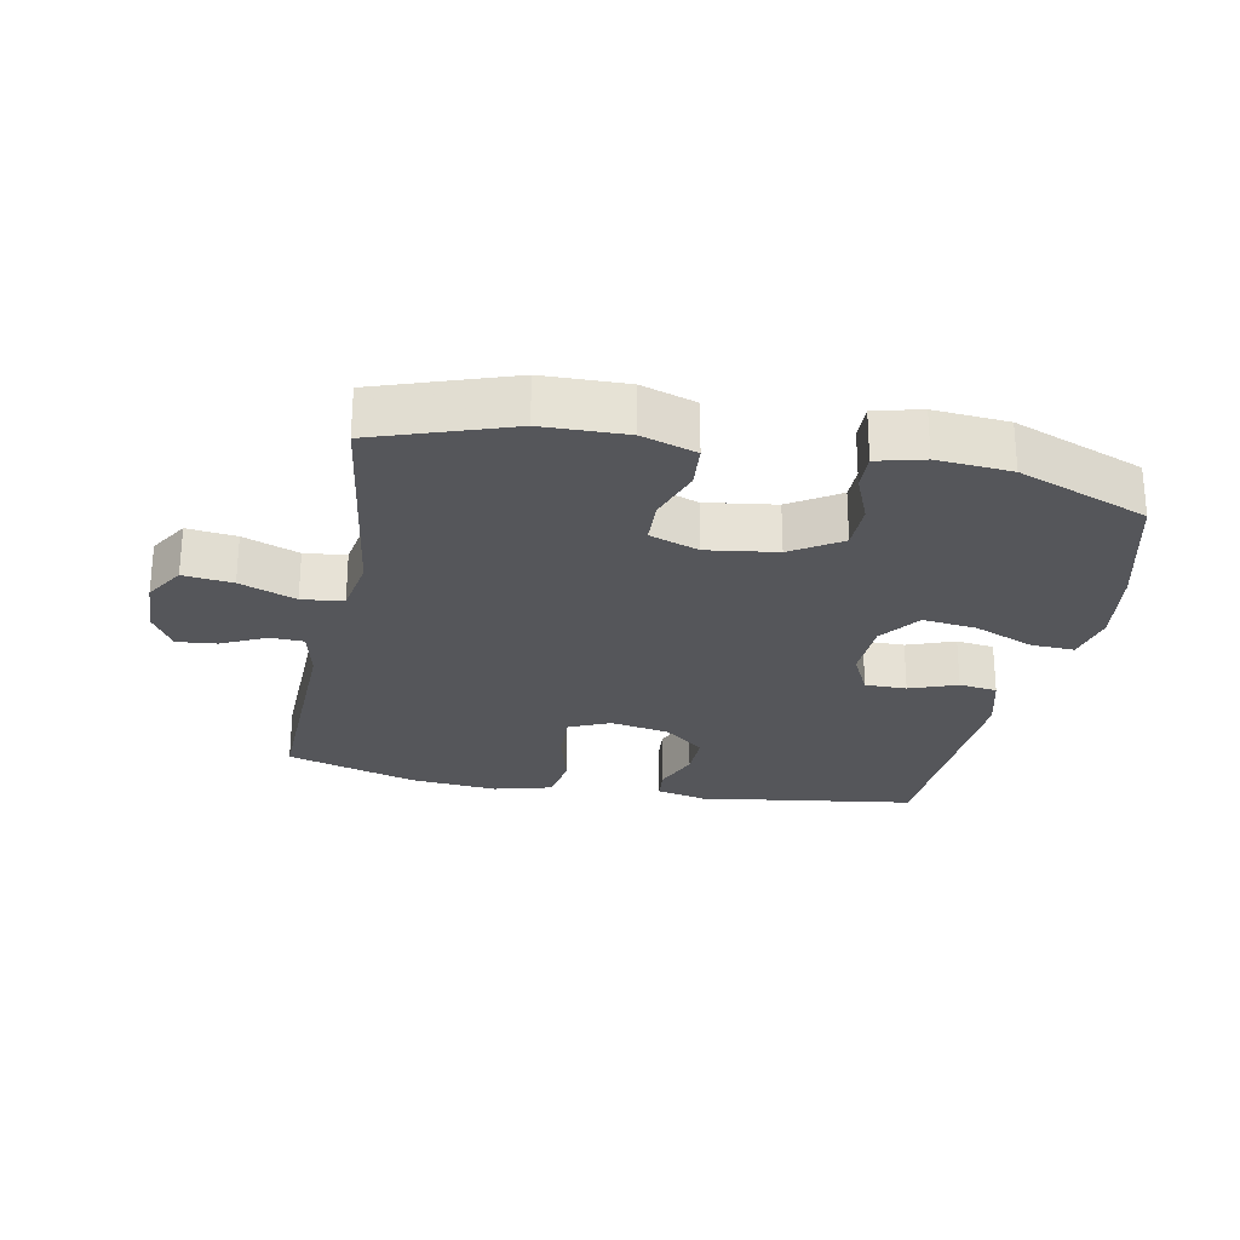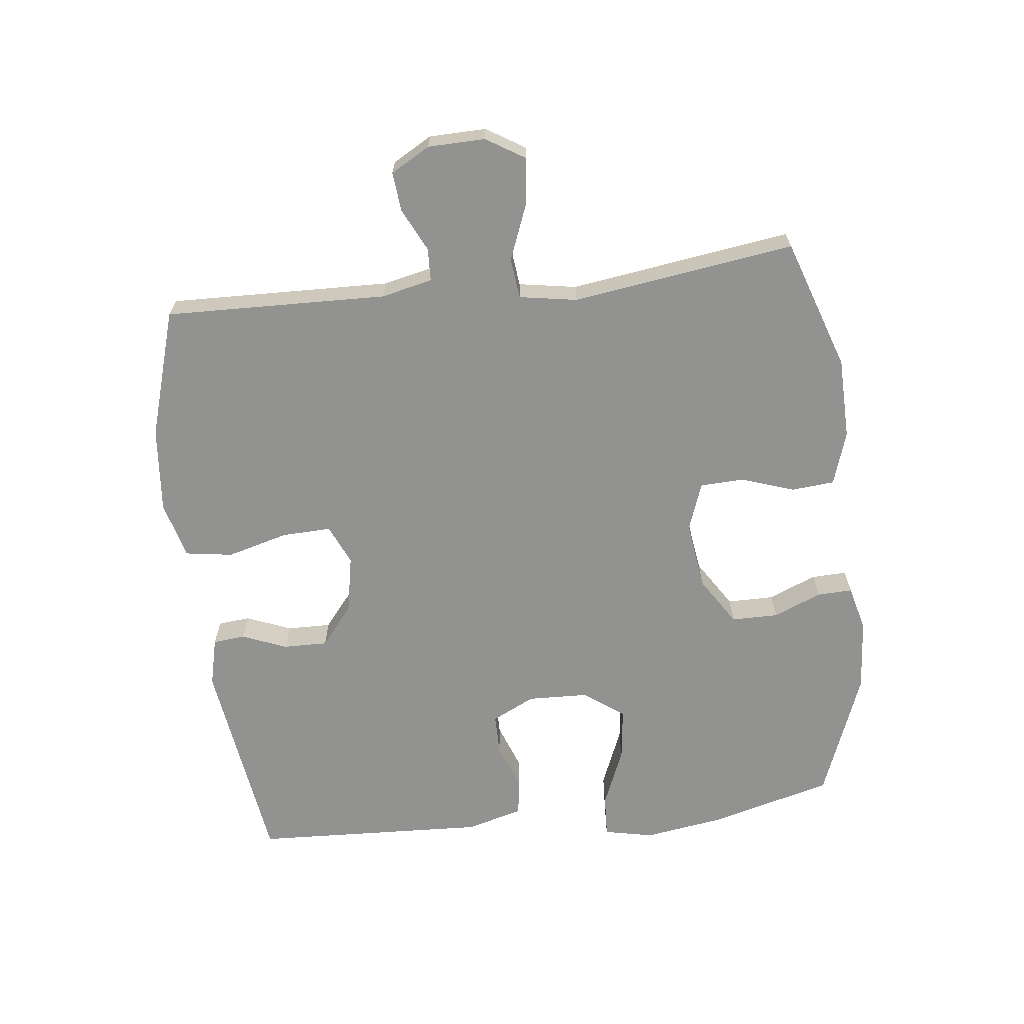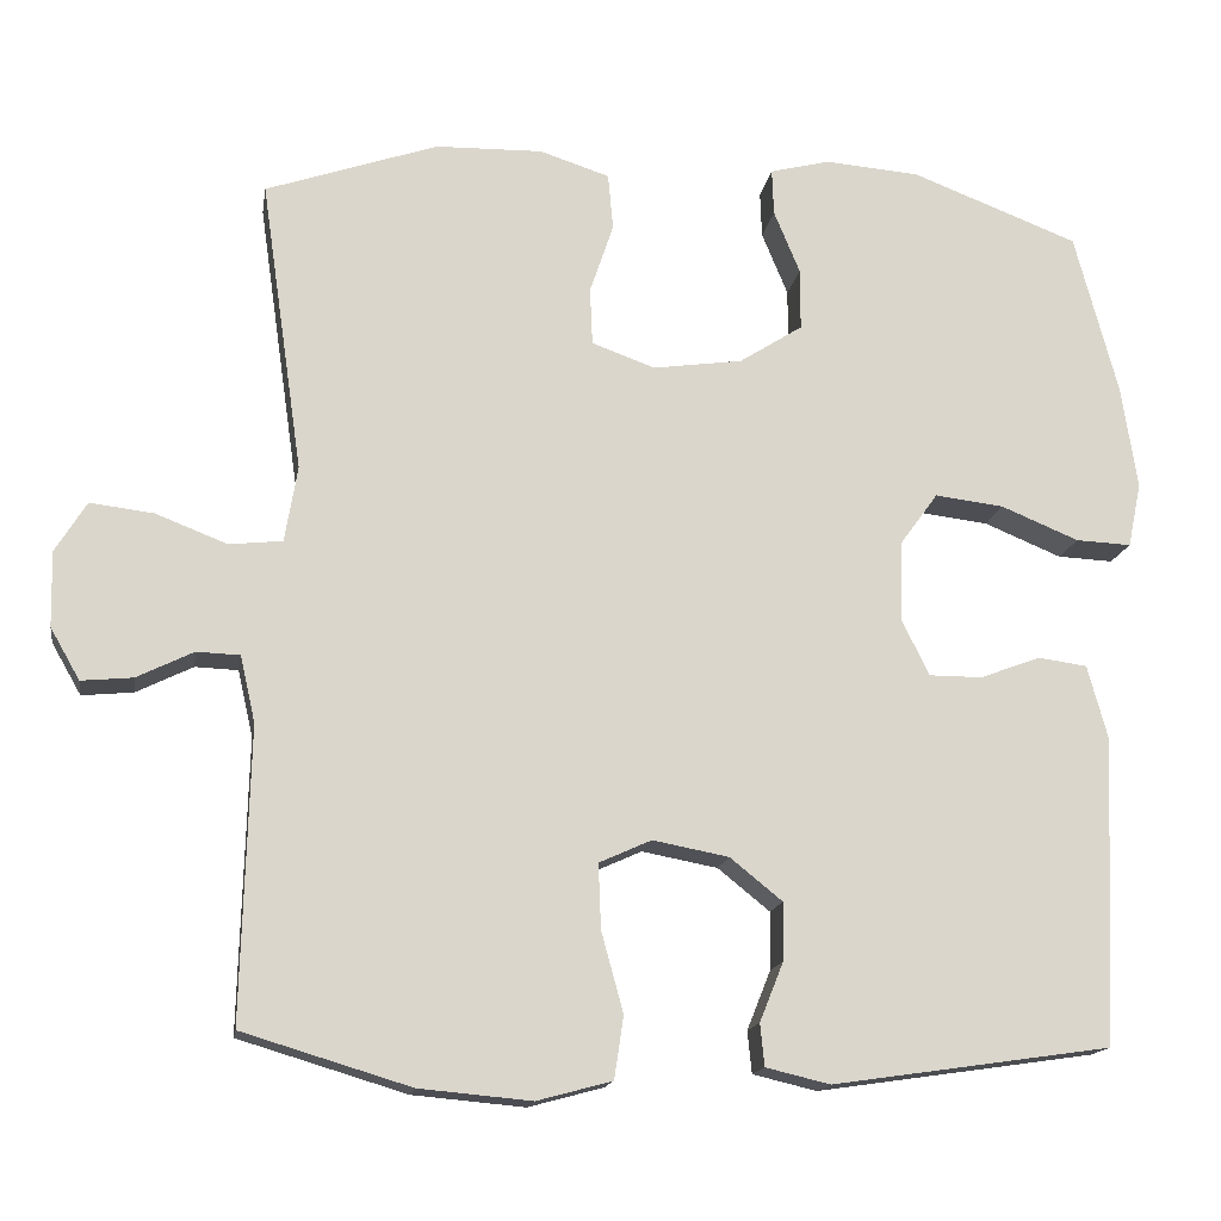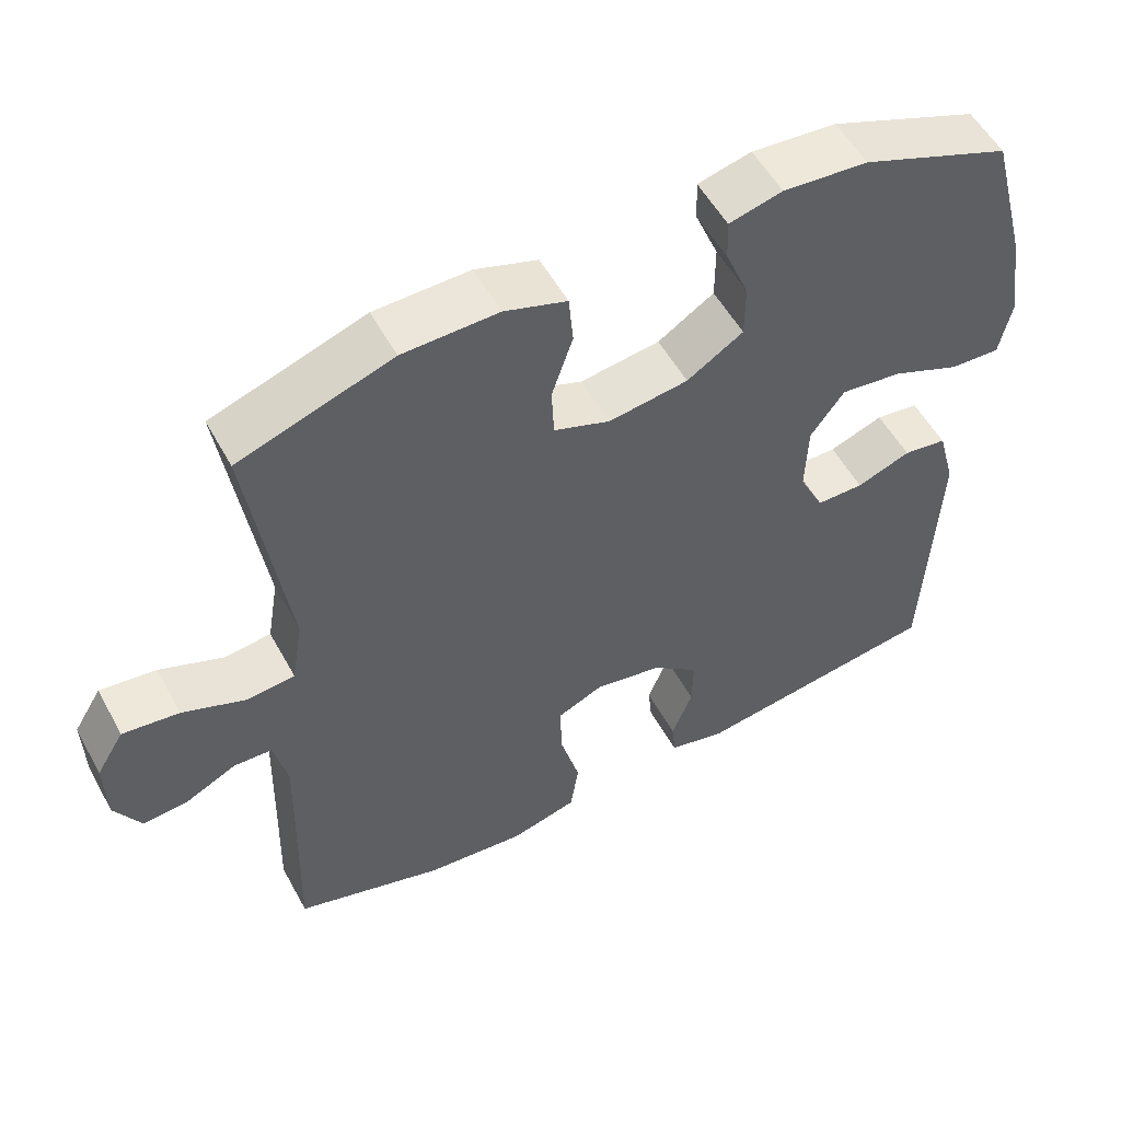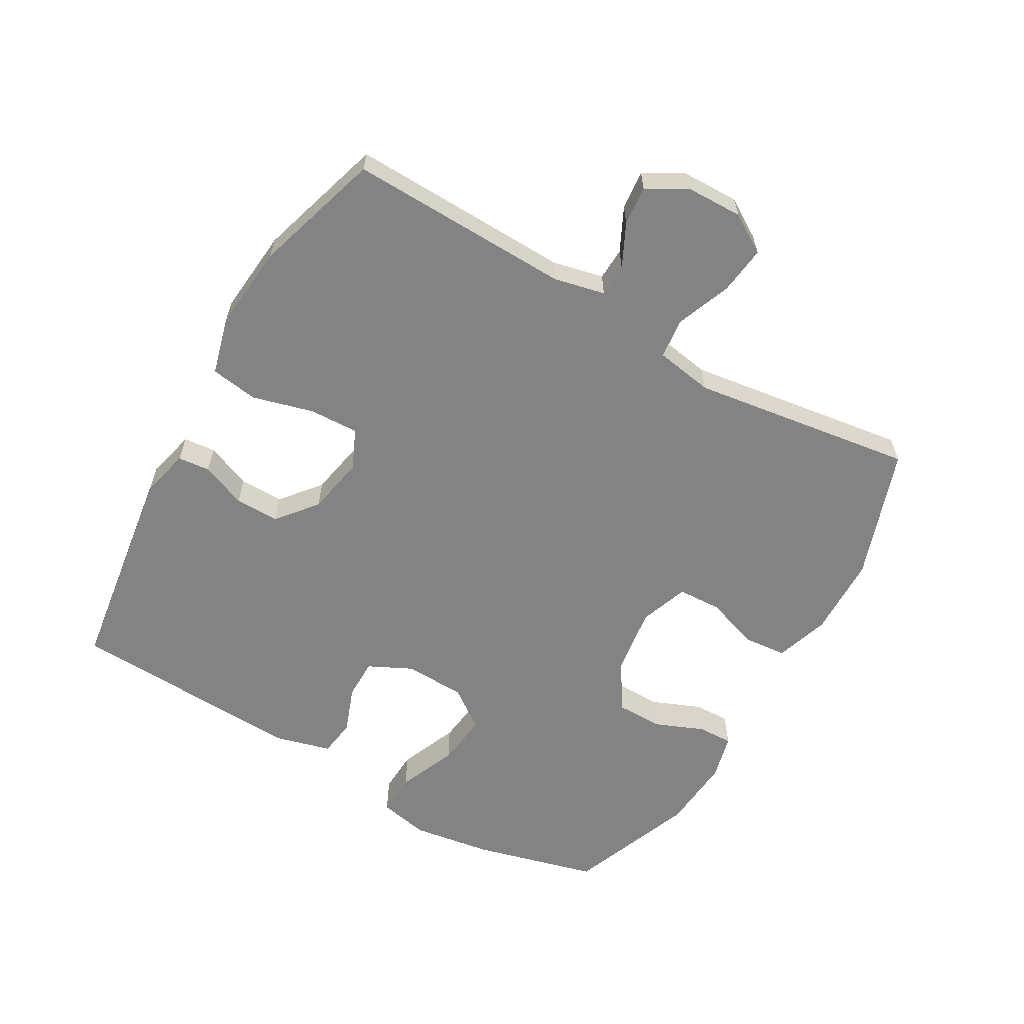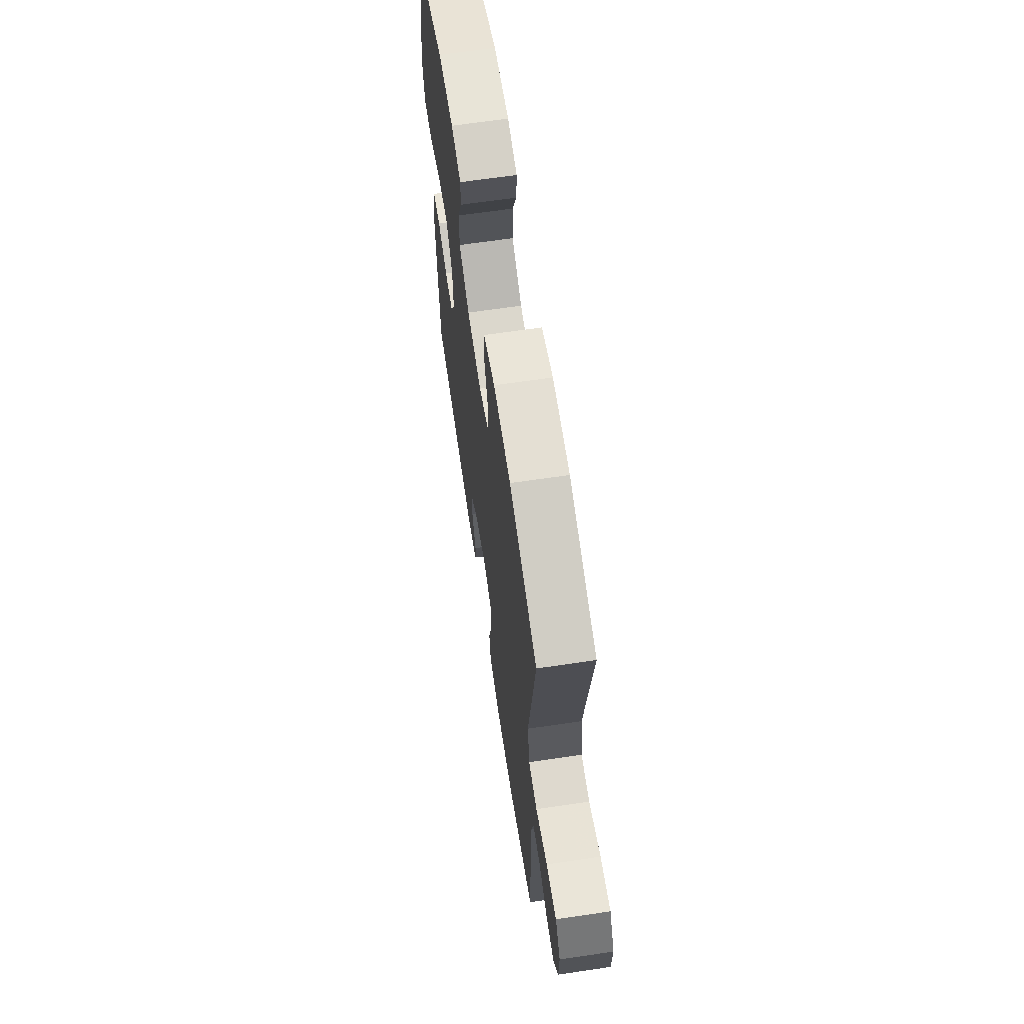
<metadata>
{"format":"obj","ext":"obj","renderer":"f3d","projection":"perspective","resolution":1024,"background":"white","views":[{"elev":-25.8,"azim":-11.2,"up":"+Y"},{"elev":-66.3,"azim":-83.5,"up":"+Y"},{"elev":-15.6,"azim":-9.1,"up":"+Z"},{"elev":54.1,"azim":-28.3,"up":"+Z"},{"elev":-61.1,"azim":-120.0,"up":"+Y"},{"elev":65.4,"azim":-98.5,"up":"+Z"}]}
</metadata>
<code>
v 0.5 0.07 0.5
v 0.551 0.07 0.308
v 0.57 0.07 0.184
v 0.554 0.07 0.107
v 0.488 0.07 0.11
v 0.396 0.07 0.148
v 0.314 0.07 0.158
v 0.269 0.07 0.096
v 0.266 0.07 0.001
v 0.299 0.07 -0.066
v 0.362 0.07 -0.066
v 0.434 0.07 -0.039
v 0.492 0.07 -0.047
v 0.516 0.07 -0.135
v 0.5 0.07 -0.5
v 0.169 0.07 -0.548
v 0.093 0.07 -0.53
v 0.088 0.07 -0.48
v 0.116 0.07 -0.41
v 0.117 0.07 -0.341
v 0.055 0.07 -0.291
v -0.035 0.07 -0.274
v -0.097 0.07 -0.302
v -0.094 0.07 -0.379
v -0.068 0.07 -0.474
v -0.079 0.07 -0.548
v -0.168 0.07 -0.572
v -0.301 0.07 -0.56
v -0.5 0.07 -0.5
v -0.491 0.07 -0.154
v -0.509 0.07 -0.075
v -0.56 0.07 -0.073
v -0.627 0.07 -0.106
v -0.688 0.07 -0.112
v -0.723 0.07 -0.051
v -0.725 0.07 0.038
v -0.688 0.07 0.098
v -0.613 0.07 0.089
v -0.528 0.07 0.056
v -0.465 0.07 0.063
v -0.45 0.07 0.153
v -0.5 0.07 0.5
v -0.296 0.07 0.57
v -0.169 0.07 0.573
v -0.086 0.07 0.546
v -0.08 0.07 0.479
v -0.108 0.07 0.396
v -0.105 0.07 0.328
v -0.03 0.07 0.301
v 0.076 0.07 0.316
v 0.151 0.07 0.364
v 0.151 0.07 0.437
v 0.12 0.07 0.512
v 0.118 0.07 0.567
v 0.189 0.07 0.585
v 0.302 0.07 0.576
v 0.5 0 0.5
v 0.551 0 0.308
v 0.57 0 0.184
v 0.554 0 0.107
v 0.488 0 0.11
v 0.396 0 0.148
v 0.314 0 0.158
v 0.269 0 0.096
v 0.266 0 0.001
v 0.299 0 -0.066
v 0.362 0 -0.066
v 0.434 0 -0.039
v 0.492 0 -0.047
v 0.516 0 -0.135
v 0.5 0 -0.5
v 0.169 0 -0.548
v 0.093 0 -0.53
v 0.088 0 -0.48
v 0.116 0 -0.41
v 0.117 0 -0.341
v 0.055 0 -0.291
v -0.035 0 -0.274
v -0.097 0 -0.302
v -0.094 0 -0.379
v -0.068 0 -0.474
v -0.079 0 -0.548
v -0.168 0 -0.572
v -0.301 0 -0.56
v -0.5 0 -0.5
v -0.491 0 -0.154
v -0.509 0 -0.075
v -0.56 0 -0.073
v -0.627 0 -0.106
v -0.688 0 -0.112
v -0.723 0 -0.051
v -0.725 0 0.038
v -0.688 0 0.098
v -0.613 0 0.089
v -0.528 0 0.056
v -0.465 0 0.063
v -0.45 0 0.153
v -0.5 0 0.5
v -0.296 0 0.57
v -0.169 0 0.573
v -0.086 0 0.546
v -0.08 0 0.479
v -0.108 0 0.396
v -0.105 0 0.328
v -0.03 0 0.301
v 0.076 0 0.316
v 0.151 0 0.364
v 0.151 0 0.437
v 0.12 0 0.512
v 0.118 0 0.567
v 0.189 0 0.585
v 0.302 0 0.576
f 52 53 54 55
f 51 52 55 56
f 44 45 46 47
f 44 47 48
f 41 42 43 44
f 40 41 44 48
f 36 37 38 39
f 34 35 36 39
f 32 33 34 39
f 31 32 39 40
f 30 31 40 48
f 24 25 26 27
f 23 24 27 28
f 16 17 18 19
f 16 19 20
f 15 16 20
f 14 15 20 21
f 11 12 13 14
f 10 11 14 21
f 3 4 5 6
f 3 6 7
f 2 3 7
f 51 56 1 2
f 50 51 2 7
f 49 50 7 8
f 48 49 8 9
f 23 28 29 30
f 22 23 30 48
f 21 22 48
f 9 10 21 48
f 111 110 109 108
f 112 111 108 107
f 103 102 101 100
f 104 103 100
f 100 99 98 97
f 104 100 97 96
f 95 94 93 92
f 95 92 91 90
f 95 90 89 88
f 96 95 88 87
f 104 96 87 86
f 83 82 81 80
f 84 83 80 79
f 75 74 73 72
f 76 75 72
f 76 72 71
f 77 76 71 70
f 70 69 68 67
f 77 70 67 66
f 62 61 60 59
f 63 62 59
f 63 59 58
f 58 57 112 107
f 63 58 107 106
f 64 63 106 105
f 65 64 105 104
f 86 85 84 79
f 104 86 79 78
f 104 78 77
f 104 77 66 65
f 1 57 58 2
f 2 58 59 3
f 3 59 60 4
f 4 60 61 5
f 5 61 62 6
f 6 62 63 7
f 7 63 64 8
f 8 64 65 9
f 9 65 66 10
f 10 66 67 11
f 11 67 68 12
f 12 68 69 13
f 13 69 70 14
f 14 70 71 15
f 15 71 72 16
f 16 72 73 17
f 17 73 74 18
f 18 74 75 19
f 19 75 76 20
f 20 76 77 21
f 21 77 78 22
f 22 78 79 23
f 23 79 80 24
f 24 80 81 25
f 25 81 82 26
f 26 82 83 27
f 27 83 84 28
f 28 84 85 29
f 29 85 86 30
f 30 86 87 31
f 31 87 88 32
f 32 88 89 33
f 33 89 90 34
f 34 90 91 35
f 35 91 92 36
f 36 92 93 37
f 37 93 94 38
f 38 94 95 39
f 39 95 96 40
f 40 96 97 41
f 41 97 98 42
f 42 98 99 43
f 43 99 100 44
f 44 100 101 45
f 45 101 102 46
f 46 102 103 47
f 47 103 104 48
f 48 104 105 49
f 49 105 106 50
f 50 106 107 51
f 51 107 108 52
f 52 108 109 53
f 53 109 110 54
f 54 110 111 55
f 55 111 112 56
f 56 112 57 1

</code>
